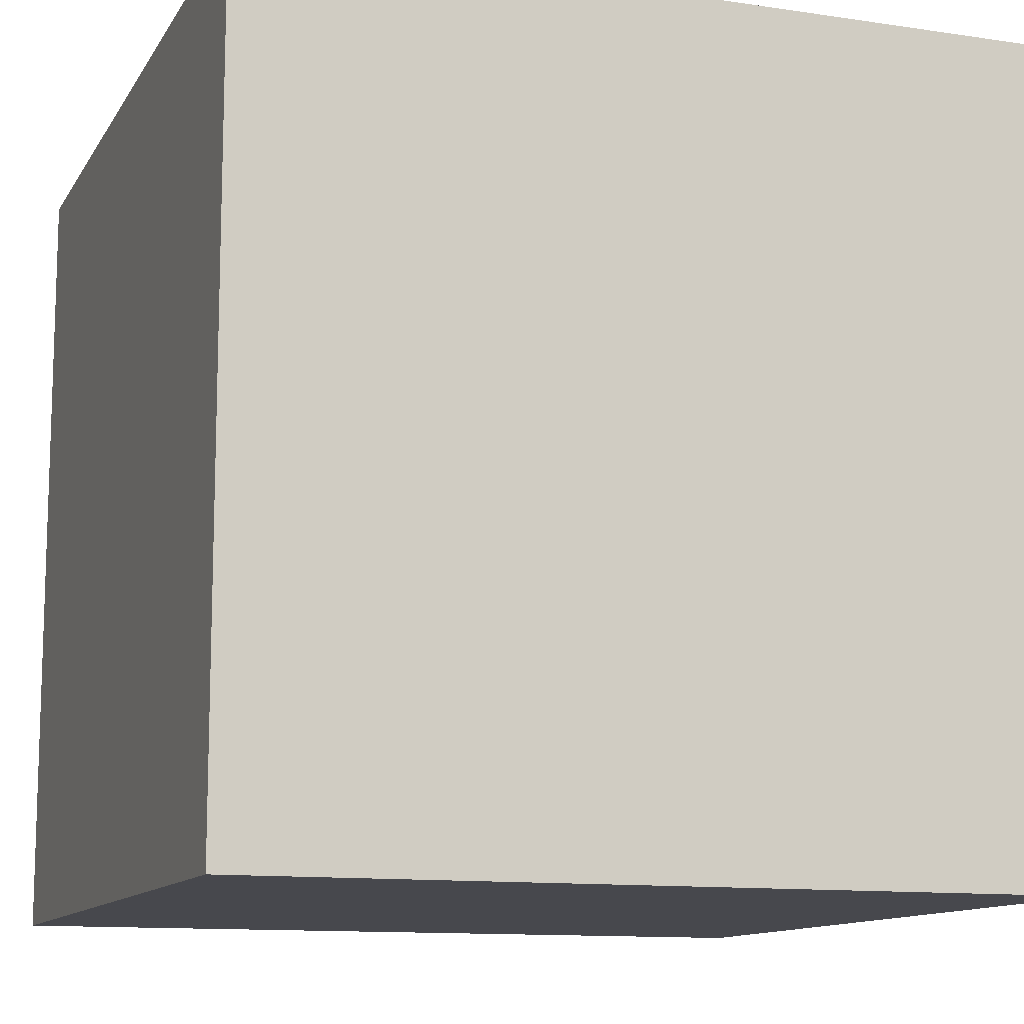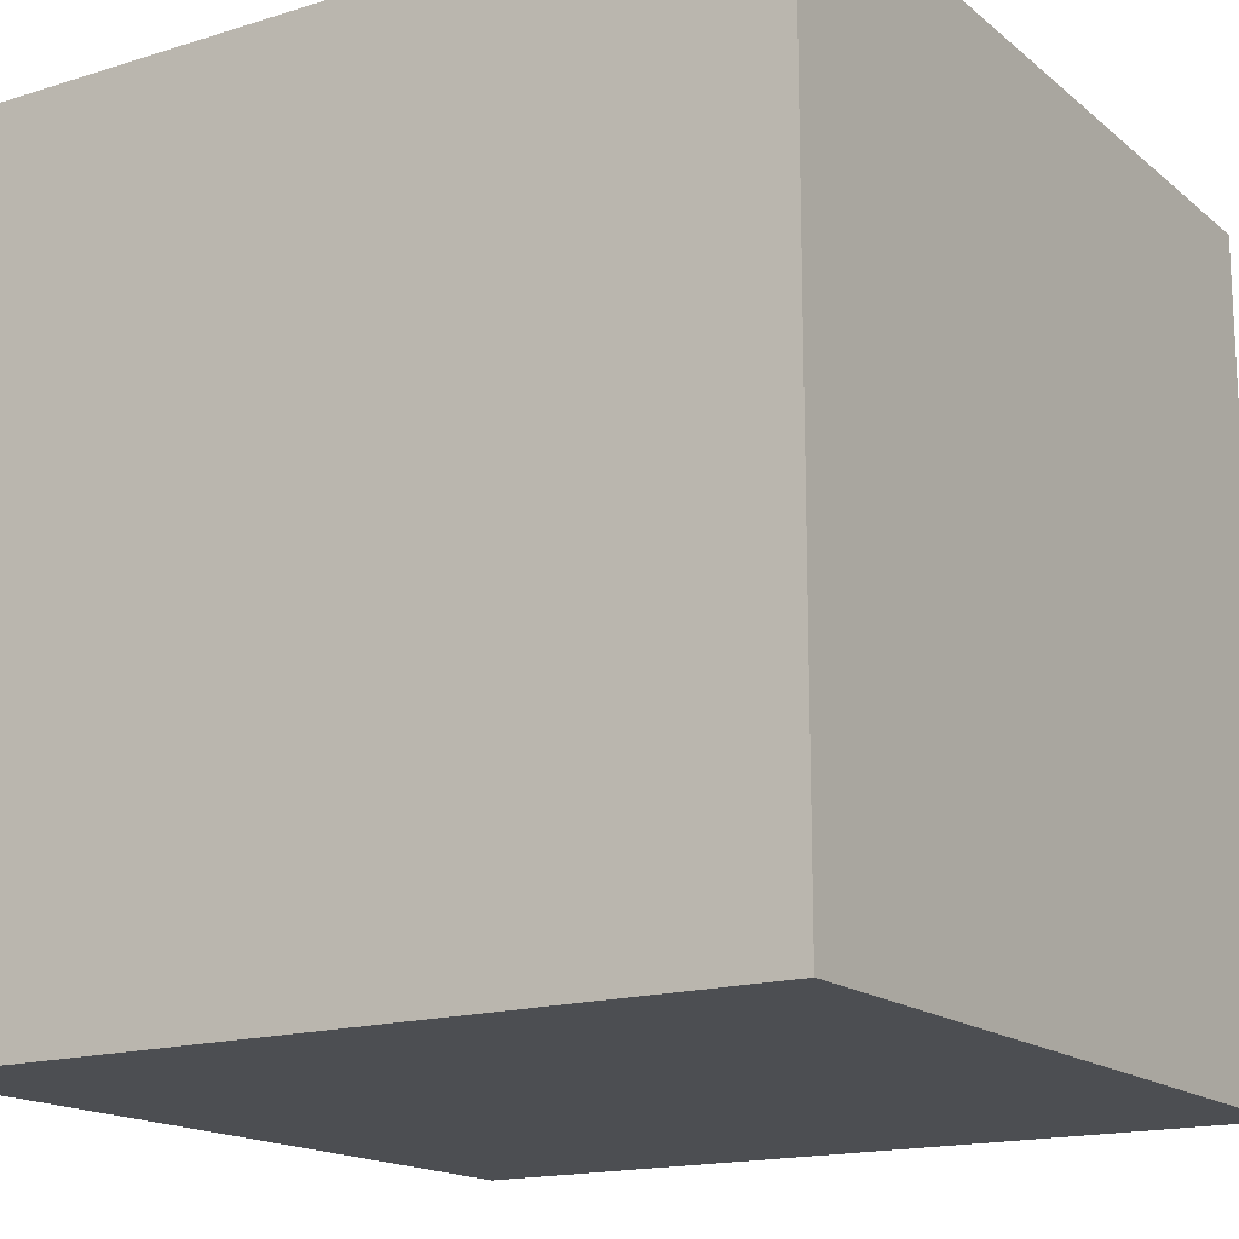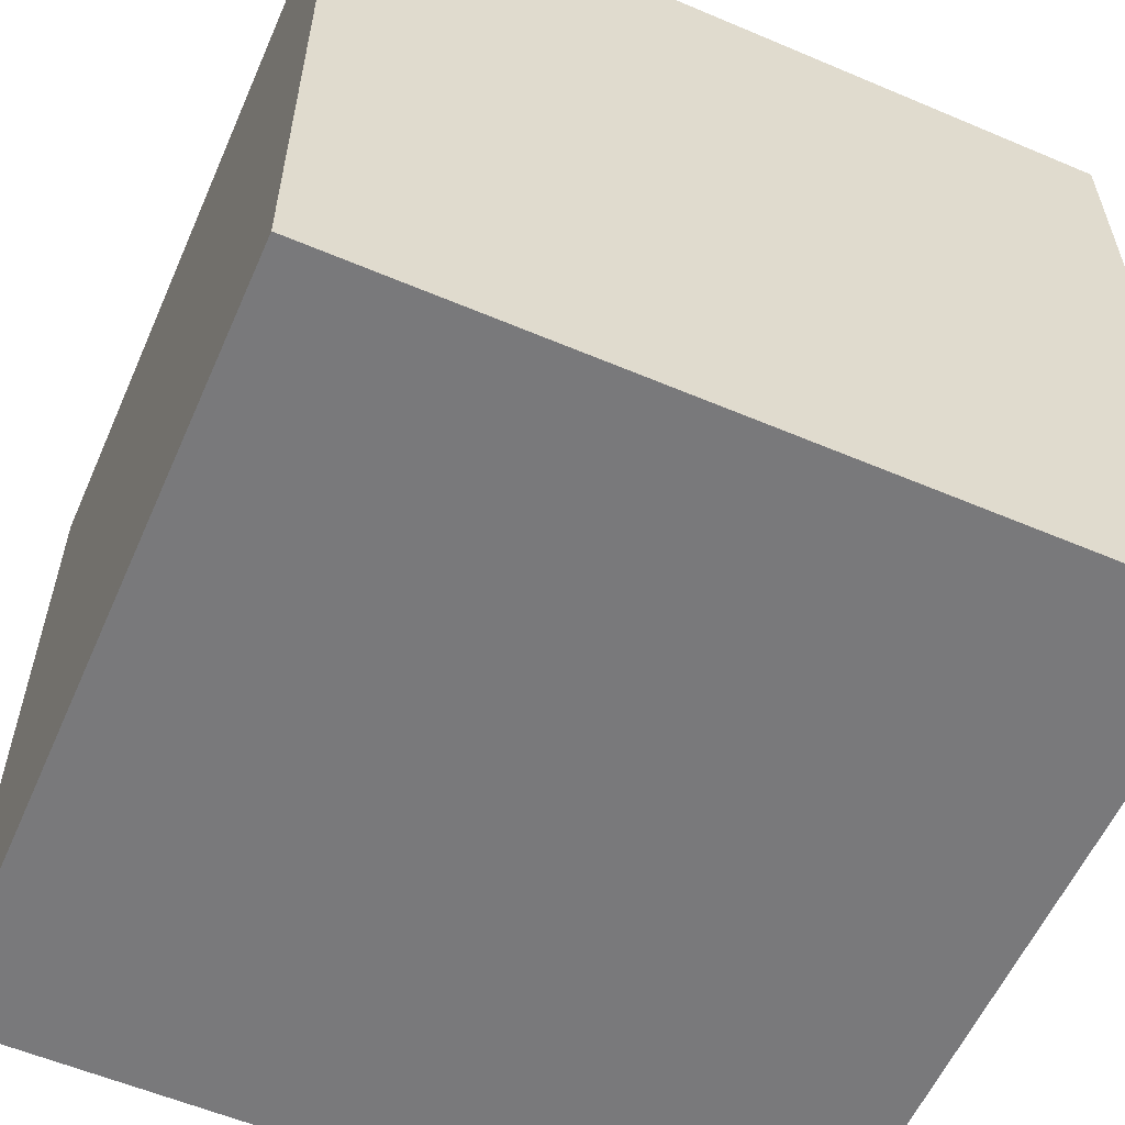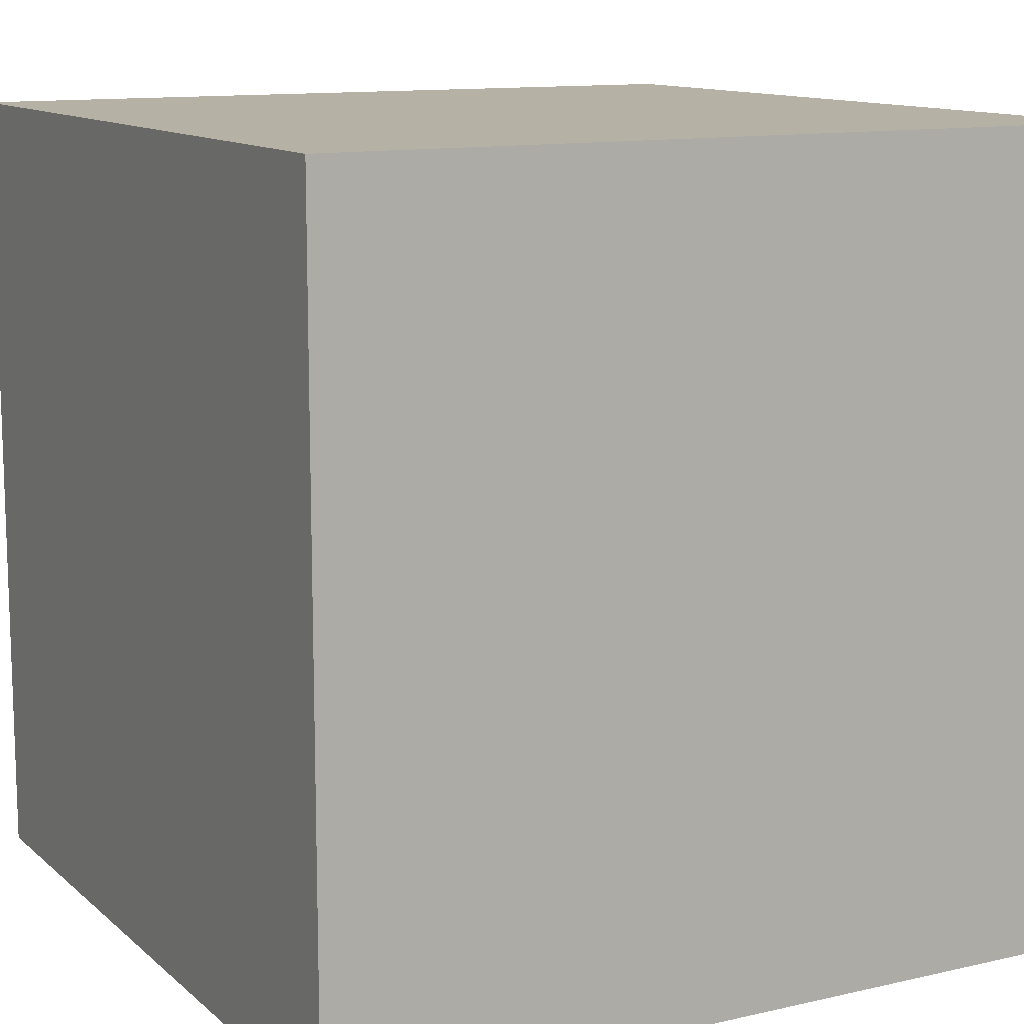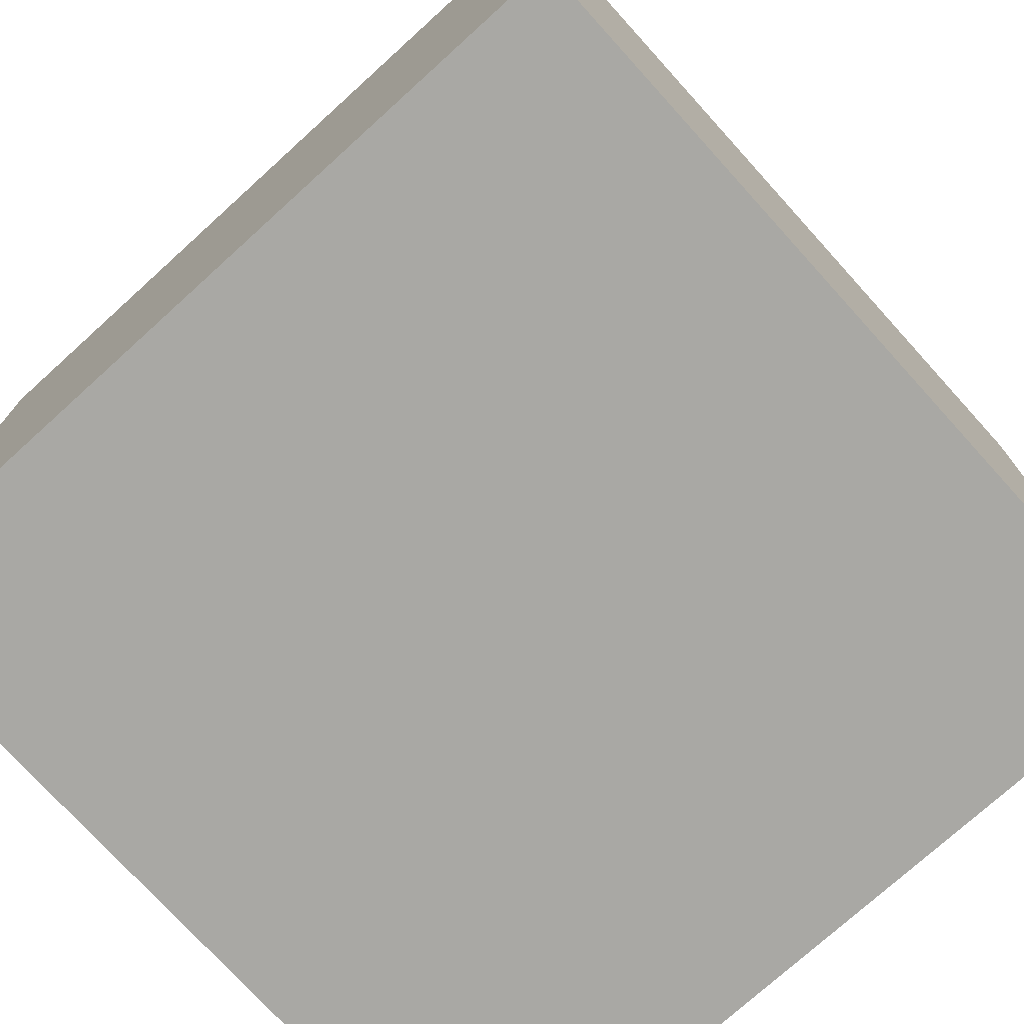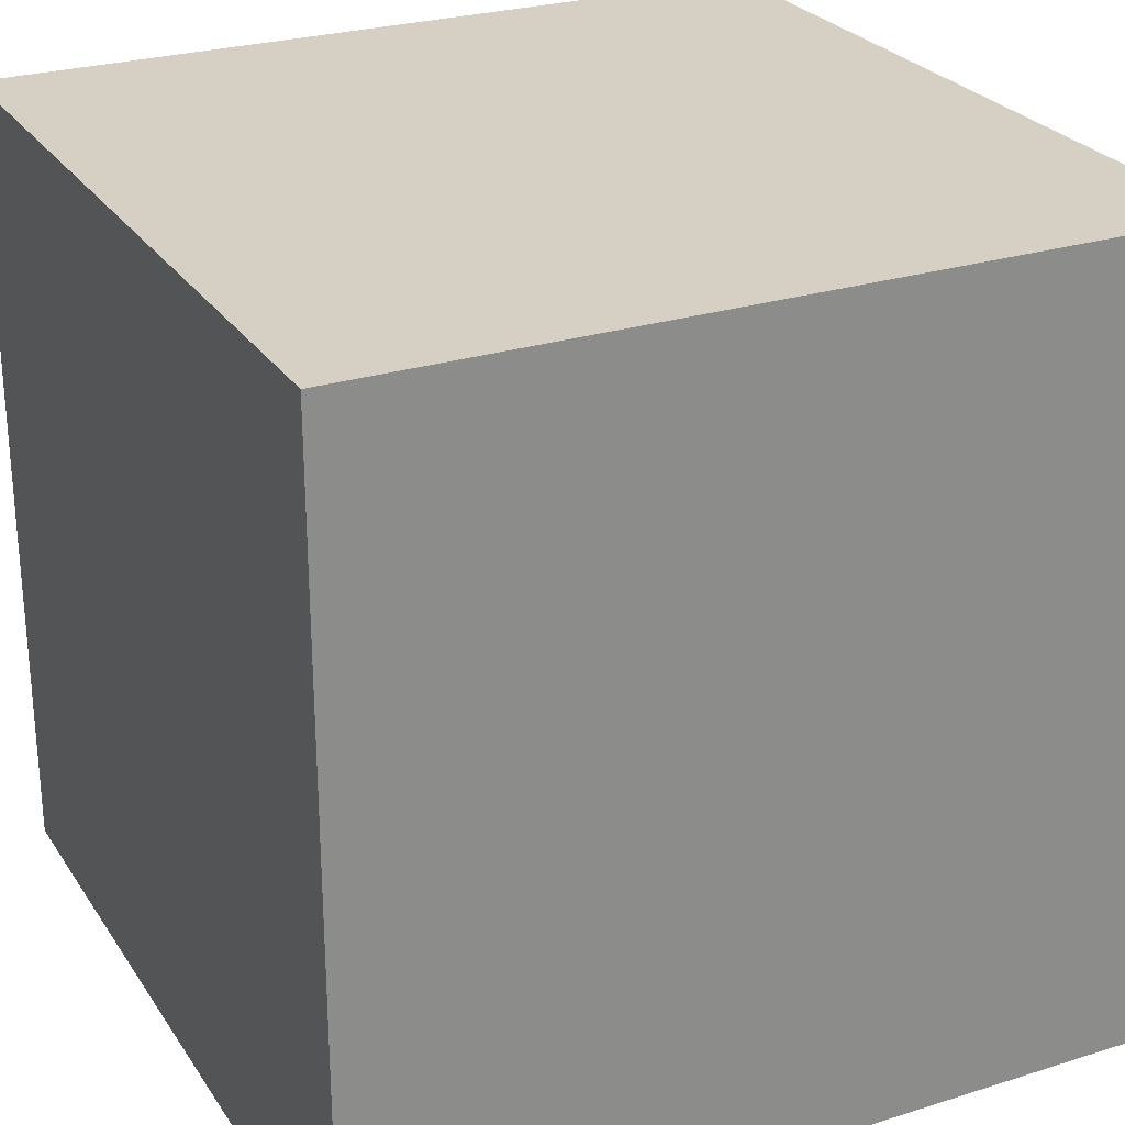
<metadata>
{"format":"obj","ext":"obj","renderer":"f3d","projection":"perspective","resolution":1024,"background":"white","views":[{"elev":-11.9,"azim":-109.7,"up":"+Y"},{"elev":-16.5,"azim":122.4,"up":"+Z"},{"elev":-57.9,"azim":156.3,"up":"+Z"},{"elev":12.0,"azim":61.5,"up":"+Y"},{"elev":-75.0,"azim":-47.8,"up":"+Z"},{"elev":26.4,"azim":-116.3,"up":"+Y"}]}
</metadata>
<code>
v  3.83 0 0.1412
v  3.83 0 -3.796
v  7.767 0 -3.796
v  7.767 0 0.1412
v  3.83 3.937 0.1412
v  7.767 3.937 0.1412
v  7.767 3.937 -3.796
v  3.83 3.937 -3.796
o Box001
g Box001
f 1 2 3
f 3 4 1
f 5 6 7
f 7 8 5
f 1 4 6
f 6 5 1
f 4 3 7
f 7 6 4
f 3 2 8
f 8 7 3
f 2 1 5
f 5 8 2

</code>
